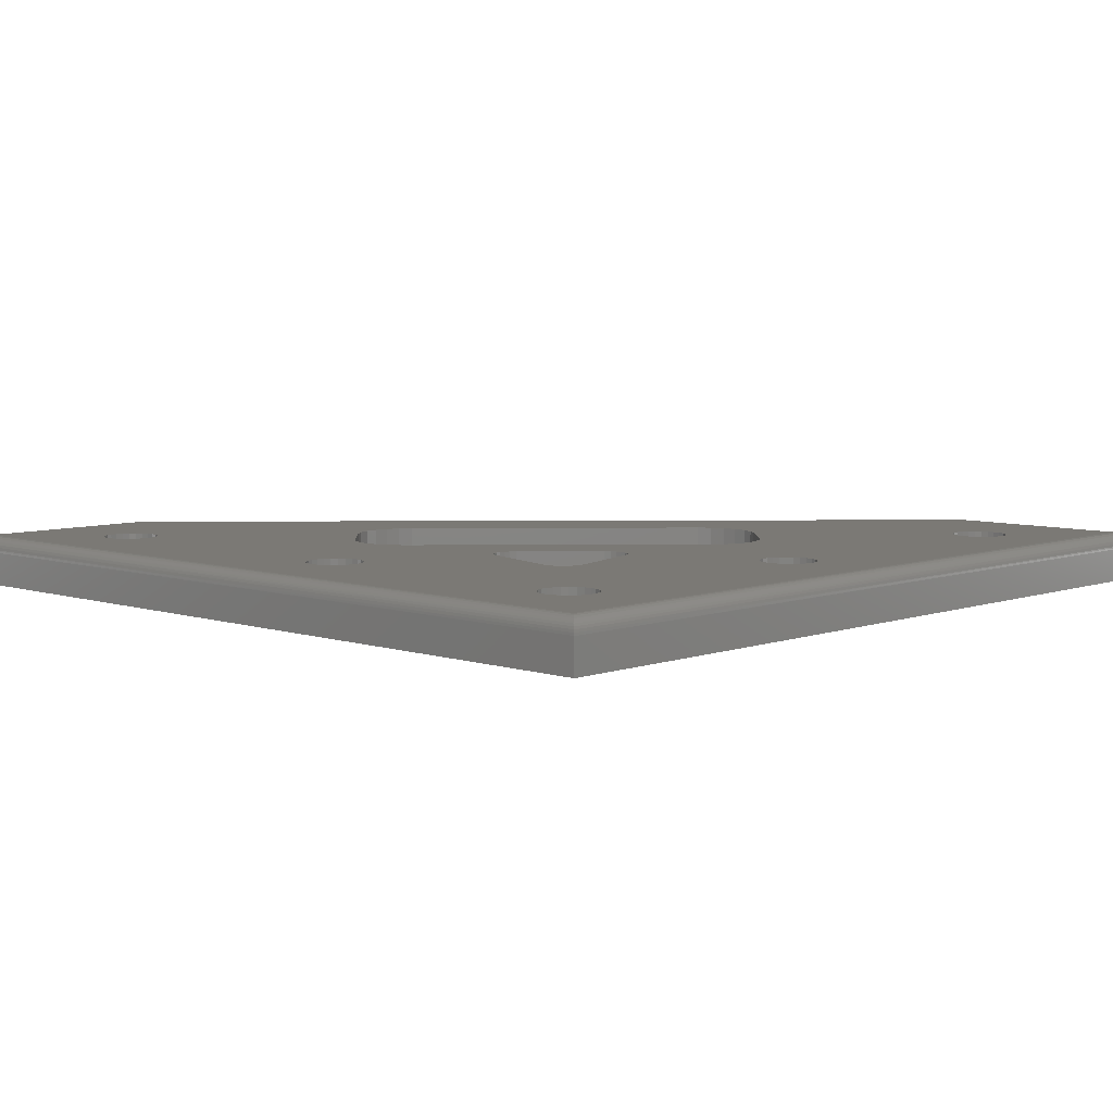
<metadata>
{"format":"stl","ext":"stl","renderer":"f3d","projection":"perspective","resolution":1024,"background":"white","views":[{"elev":6.7,"azim":-46.3,"up":"+Z"}]}
</metadata>
<code>
# stl→obj: 409 verts, 842 faces
v -31.63 -31.96 0
v -40 -40 0
v -32.06 -31.5 0
v -31.09 -32.31 0
v -32.37 -30.94 0
v -32.37 27.06 0
v -32.37 -1.061 0
v -40 40 0
v -31.09 30.31 0
v -31.63 29.96 0
v -32.06 29.5 0
v -30.48 -32.5 0
v -32.37 28.94 0
v -32.53 28.32 0
v -32.53 27.68 0
v -32.53 -1.68 0
v -32.53 -30.32 0
v -1.212 -32.43 0
v 26.91 -32.31 0
v 40 -40 0
v 27.52 -32.5 0
v 28.16 -32.54 0
v -29.84 -32.54 0
v 28.79 -32.43 0
v 29.37 -32.15 0
v -32.53 -29.68 0
v 29.86 -31.75 0
v 30.23 -31.23 0
v 30.47 -30.63 0
v -1.84 -32.54 0
v -29.21 -32.43 0
v -30.48 30.5 0
v -32.37 -29.06 0
v -28.14 26.25 0
v -27.77 26.77 0
v -13.46 13.76 0
v -17 10.22 0
v 26.91 -27.69 0
v 26.37 -28.04 0
v 13.76 -13.46 0
v 25.94 -28.5 0
v 10.22 -17 0
v 30.55 -30 0
v -29.84 30.54 0
v -28.14 -28.25 0
v -28.63 -27.85 0
v -18.49 -18.49 0
v -18.07 -18.8 0
v -27.77 -28.77 0
v -18.8 -18.07 0
v -29.21 -27.57 0
v -12.43 14.55 0
v -27.53 27.37 0
v -17.59 -19 0
v -27.53 -29.37 0
v -19 -17.59 0
v 27.52 -27.5 0
v 14.55 -12.43 0
v -29.84 -27.46 0
v -11.22 15.05 0
v -19.07 -17.07 0
v -27.45 28 0
v -17.07 -19.07 0
v -27.45 -30 0
v 28.16 -27.46 0
v 15.05 -11.22 0
v -31.09 -27.69 0
v -31.63 -28.04 0
v -31.63 -3.965 0
v -32.06 -28.5 0
v -28.63 -32.15 0
v -28.14 -31.75 0
v -3.625 -31.96 0
v -32.06 -3.499 0
v -4.063 -31.5 0
v -27.77 -31.23 0
v -3.086 -32.31 0
v -30.48 -27.5 0
v -31.09 -4.307 0
v -4.371 -30.94 0
v -27.53 -30.63 0
v -32.37 -2.939 0
v -2.478 -32.5 0
v -30.48 -4.505 0
v 40 -20.5 0
v 30.47 -29.37 0
v -4.53 -30.32 0
v 30.23 -28.77 0
v 29.86 -28.25 0
v 29.37 -27.85 0
v 28.79 -27.57 0
v 15.22 -9.929 0
v -32.53 -2.32 0
v 15.05 -8.635 0
v 14.55 -7.429 0
v 13.76 -6.393 0
v -20.5 40 0
v -19 -16.55 0
v -29.84 -4.545 0
v -27.53 28.63 0
v -27.77 29.23 0
v -28.14 29.75 0
v -28.63 30.15 0
v -29.21 30.43 0
v -6.393 13.76 0
v -7.429 14.55 0
v -8.635 15.05 0
v -9.929 15.22 0
v -16.55 -19 0
v -4.53 -29.68 0
v -13.57 -7.869 0
v -17 3.154 0
v 3.154 -17 0
v -7.869 -13.57 0
v -29.21 -4.425 0
v -4.371 -29.06 0
v -28.63 -4.153 0
v -4.063 -28.5 0
v -28.14 -3.746 0
v -16.92 -8.766 0
v -27.77 -3.228 0
v -8.766 -16.92 0
v -3.086 -27.69 0
v -3.625 -28.04 0
v -2.478 -27.5 0
v -8.283 -16.72 0
v -27.53 -2.634 0
v -16.72 -8.283 0
v -1.84 -27.46 0
v -7.869 -16.4 0
v -27.45 -2 0
v -16.4 -7.869 0
v -7.551 -15.98 0
v -7.351 -15.5 0
v -7.283 -14.98 0
v -7.351 -14.47 0
v -7.551 -13.98 0
v -1.212 -27.57 0
v -13.98 -7.551 0
v -14.47 -7.351 0
v -14.98 -7.283 0
v -15.5 -7.351 0
v -15.98 -7.551 0
v -27.53 -1.366 0
v -17.79 4.189 0
v -27.77 -0.7715 0
v -0.6336 -27.85 0
v 4.189 -17.79 0
v -18.29 5.395 0
v -28.14 -0.2544 0
v -28.63 0.153 0
v 5.395 -18.29 0
v -0.1411 -28.25 0
v -18.46 6.689 0
v -29.21 0.4252 0
v 0.4699 -29.37 0
v 0.2346 -28.77 0
v 6.689 -18.46 0
v -18.29 7.983 0
v -29.84 0.545 0
v 0.55 -30 0
v 7.983 -18.29 0
v -31.09 0.3073 0
v -31.63 -0.03519 0
v -31.63 26.04 0
v -32.06 -0.5011 0
v -0.6336 -32.15 0
v -0.1411 -31.75 0
v 26.37 -31.96 0
v -32.06 26.5 0
v 25.94 -31.5 0
v 0.2346 -31.23 0
v -31.09 25.69 0
v -30.48 0.5048 0
v 0.4699 -30.63 0
v 25.63 -30.94 0
v -30.48 25.5 0
v 25.47 -30.32 0
v -29.84 25.46 0
v -17.79 9.189 0
v 25.47 -29.68 0
v 9.189 -17.79 0
v -29.21 25.57 0
v 25.63 -29.06 0
v -28.63 25.85 0
v -8.766 -16.92 4.5
v -16.55 -19 4.5
v -8.283 -16.72 4.5
v -7.869 -16.4 4.5
v -7.551 -15.98 4.5
v -7.351 -15.5 4.5
v -7.283 -14.98 4.5
v -7.351 -14.47 4.5
v -7.551 -13.98 4.5
v -7.869 -13.57 4.5
v -17.07 -19.07 4.5
v -17.59 -19 4.5
v -18.07 -18.8 4.5
v -18.49 -18.49 4.5
v -18.8 -18.07 4.5
v -19 -17.59 4.5
v -19.07 -17.07 4.5
v -19 -16.55 4.5
v -13.57 -7.869 4.5
v -16.92 -8.766 4.5
v -13.98 -7.551 4.5
v -14.47 -7.351 4.5
v -14.98 -7.283 4.5
v -15.5 -7.351 4.5
v -15.98 -7.551 4.5
v -16.4 -7.869 4.5
v -16.72 -8.283 4.5
v -40 40 3.1
v -20.5 40 3.1
v 40 -20.5 3.1
v 40 -40 3.1
v -40 -40 3.1
v -29.84 25.46 4.5
v -29.21 25.57 4.5
v -28.63 25.85 4.5
v -27.53 28.63 4.5
v -27.45 28 4.5
v -28.14 26.25 4.5
v -27.77 29.23 4.5
v -27.77 26.77 4.5
v -28.14 29.75 4.5
v -27.53 27.37 4.5
v -28.63 30.15 4.5
v -29.21 30.43 4.5
v -29.84 30.54 4.5
v -30.48 30.5 4.5
v -31.09 30.31 4.5
v -31.63 29.96 4.5
v -32.06 29.5 4.5
v -32.37 28.94 4.5
v -32.53 28.32 4.5
v -32.53 27.68 4.5
v -32.37 27.06 4.5
v -32.06 26.5 4.5
v -31.63 26.04 4.5
v -31.09 25.69 4.5
v -30.48 25.5 4.5
v -29.84 -32.54 4.5
v -29.21 -32.43 4.5
v -28.63 -32.15 4.5
v -27.53 -29.37 4.5
v -27.45 -30 4.5
v -28.14 -31.75 4.5
v -27.77 -28.77 4.5
v -27.77 -31.23 4.5
v -28.14 -28.25 4.5
v -27.53 -30.63 4.5
v -28.63 -27.85 4.5
v -29.21 -27.57 4.5
v -29.84 -27.46 4.5
v -30.48 -27.5 4.5
v -31.09 -27.69 4.5
v -31.63 -28.04 4.5
v -32.06 -28.5 4.5
v -32.37 -29.06 4.5
v -32.53 -29.68 4.5
v -32.53 -30.32 4.5
v -32.37 -30.94 4.5
v -32.06 -31.5 4.5
v -31.63 -31.96 4.5
v -31.09 -32.31 4.5
v -30.48 -32.5 4.5
v -29.84 -4.545 4.5
v -29.21 -4.425 4.5
v -28.63 -4.153 4.5
v -27.53 -1.366 4.5
v -27.45 -2 4.5
v -28.14 -3.746 4.5
v -27.77 -0.7715 4.5
v -27.77 -3.228 4.5
v -28.14 -0.2544 4.5
v -27.53 -2.634 4.5
v -28.63 0.153 4.5
v -29.21 0.4252 4.5
v -29.84 0.545 4.5
v -30.48 0.5048 4.5
v -31.09 0.3073 4.5
v -31.63 -0.03519 4.5
v -32.06 -0.5011 4.5
v -32.37 -1.061 4.5
v -32.53 -1.68 4.5
v -32.53 -2.32 4.5
v -32.37 -2.939 4.5
v -32.06 -3.499 4.5
v -31.63 -3.965 4.5
v -31.09 -4.307 4.5
v -30.48 -4.505 4.5
v 28.16 -32.54 4.5
v 28.79 -32.43 4.5
v 29.37 -32.15 4.5
v 30.47 -29.37 4.5
v 30.55 -30 4.5
v 29.86 -31.75 4.5
v 30.23 -28.77 4.5
v 30.23 -31.23 4.5
v 29.86 -28.25 4.5
v 30.47 -30.63 4.5
v 29.37 -27.85 4.5
v 28.79 -27.57 4.5
v 28.16 -27.46 4.5
v 27.52 -27.5 4.5
v 26.91 -27.69 4.5
v 26.37 -28.04 4.5
v 25.94 -28.5 4.5
v 25.63 -29.06 4.5
v 25.47 -29.68 4.5
v 25.47 -30.32 4.5
v 25.63 -30.94 4.5
v 25.94 -31.5 4.5
v 26.37 -31.96 4.5
v 26.91 -32.31 4.5
v 27.52 -32.5 4.5
v -1.84 -32.54 4.5
v -1.212 -32.43 4.5
v -0.6336 -32.15 4.5
v 0.4699 -29.37 4.5
v 0.55 -30 4.5
v -0.1411 -31.75 4.5
v 0.2346 -28.77 4.5
v 0.2346 -31.23 4.5
v -0.1411 -28.25 4.5
v 0.4699 -30.63 4.5
v -0.6336 -27.85 4.5
v -1.212 -27.57 4.5
v -1.84 -27.46 4.5
v -2.478 -27.5 4.5
v -3.086 -27.69 4.5
v -3.625 -28.04 4.5
v -4.063 -28.5 4.5
v -4.371 -29.06 4.5
v -4.53 -29.68 4.5
v -4.53 -30.32 4.5
v -4.371 -30.94 4.5
v -4.063 -31.5 4.5
v -3.625 -31.96 4.5
v -3.086 -32.31 4.5
v -2.478 -32.5 4.5
v 3.154 -17 4.5
v 4.189 -17.79 4.5
v 5.395 -18.29 4.5
v 6.689 -18.46 4.5
v 7.983 -18.29 4.5
v 9.189 -17.79 4.5
v 10.22 -17 4.5
v 13.76 -13.46 4.5
v 14.55 -12.43 4.5
v 15.05 -11.22 4.5
v 15.22 -9.929 4.5
v 15.05 -8.635 4.5
v 14.55 -7.429 4.5
v 13.76 -6.393 4.5
v -6.393 13.76 4.5
v -7.429 14.55 4.5
v -8.635 15.05 4.5
v -9.929 15.22 4.5
v -11.22 15.05 4.5
v -12.43 14.55 4.5
v -13.46 13.76 4.5
v -17 10.22 4.5
v -17.79 9.189 4.5
v -18.29 7.983 4.5
v -18.46 6.689 4.5
v -18.29 5.395 4.5
v -17.79 4.189 4.5
v -17 3.154 4.5
v -38.6 -38.6 4.5
v 38.6 -38.6 4.5
v -38.6 38.6 4.5
v 38.6 -21.08 4.5
v -21.08 38.6 4.5
v -38.96 38.96 4.452
v -20.93 38.96 4.452
v -39.3 39.3 4.312
v -20.79 39.3 4.312
v -39.59 39.59 4.09
v -20.68 39.56 4.116
v -39.79 39.79 3.831
v -20.6 39.76 3.89
v -39.91 39.91 3.592
v -20.54 39.9 3.629
v -39.98 39.98 3.36
v -20.51 39.97 3.37
v -39.99 39.99 3.231
v 38.96 -20.93 4.452
v 39.3 -20.79 4.312
v 39.56 -20.68 4.116
v 39.76 -20.6 3.89
v 39.9 -20.54 3.629
v 39.97 -20.51 3.37
v 38.96 -38.96 4.452
v 39.3 -39.3 4.312
v 39.59 -39.59 4.09
v 39.79 -39.79 3.831
v 39.91 -39.91 3.592
v 39.98 -39.98 3.36
v 39.99 -39.99 3.231
v -39.98 -39.98 3.328
v -39.93 -39.93 3.551
v -39.83 -39.83 3.761
v -39.71 -39.71 3.953
v -39.56 -39.56 4.123
v -39.38 -39.38 4.265
v -39.11 -39.11 4.406
v -38.86 -38.86 4.476
f 1 2 3
f 2 1 4
f 3 2 5
f 6 7 8
f 9 10 8
f 10 11 8
f 2 4 12
f 11 13 8
f 13 14 8
f 14 15 8
f 15 6 8
f 16 2 8
f 5 2 17
f 7 16 8
f 18 19 20
f 19 21 20
f 21 22 20
f 2 12 23
f 22 24 20
f 24 25 20
f 17 2 26
f 25 27 20
f 27 28 20
f 28 29 20
f 30 18 20
f 2 23 31
f 2 30 20
f 9 8 32
f 26 2 33
f 34 35 36
f 37 34 36
f 38 39 40
f 39 41 40
f 41 42 40
f 20 29 43
f 32 8 44
f 45 46 47
f 45 47 48
f 49 45 48
f 47 46 50
f 46 51 50
f 36 35 52
f 35 53 52
f 49 48 54
f 55 49 54
f 50 51 56
f 57 38 58
f 38 40 58
f 51 59 56
f 52 53 60
f 56 59 61
f 53 62 60
f 55 54 63
f 64 55 63
f 65 57 66
f 57 58 66
f 67 68 69
f 68 70 69
f 71 72 73
f 69 70 74
f 73 72 75
f 72 76 75
f 2 31 77
f 71 73 77
f 31 71 77
f 78 67 79
f 67 69 79
f 75 76 80
f 76 81 80
f 33 2 82
f 74 70 82
f 70 33 82
f 2 77 83
f 78 79 84
f 20 43 85
f 43 86 85
f 64 63 87
f 86 88 85
f 88 89 85
f 65 66 85
f 89 90 85
f 80 81 87
f 90 91 85
f 91 65 85
f 81 64 87
f 66 92 85
f 82 2 93
f 92 94 85
f 94 95 85
f 95 96 85
f 44 8 97
f 60 62 97
f 98 61 99
f 62 100 97
f 61 59 99
f 100 101 97
f 59 78 99
f 101 102 97
f 102 103 97
f 103 104 97
f 78 84 99
f 104 44 97
f 105 106 97
f 106 107 97
f 107 108 97
f 108 60 97
f 2 83 30
f 105 97 85
f 96 105 85
f 63 109 110
f 111 112 113
f 114 111 113
f 87 63 110
f 93 2 16
f 98 99 115
f 110 109 116
f 98 115 117
f 116 109 118
f 117 119 120
f 119 121 120
f 98 117 120
f 118 109 122
f 123 124 122
f 124 118 122
f 125 123 126
f 123 122 126
f 121 127 128
f 120 121 128
f 129 125 130
f 125 126 130
f 127 131 132
f 128 127 132
f 130 133 113
f 133 134 113
f 134 135 113
f 135 136 113
f 136 137 113
f 137 114 113
f 138 129 113
f 129 130 113
f 132 131 112
f 111 139 112
f 139 140 112
f 140 141 112
f 141 142 112
f 142 143 112
f 143 132 112
f 131 144 112
f 112 144 145
f 144 146 145
f 147 138 148
f 138 113 148
f 145 146 149
f 146 150 149
f 150 151 149
f 147 148 152
f 153 147 152
f 149 151 154
f 151 155 154
f 156 157 158
f 157 153 158
f 153 152 158
f 154 155 159
f 155 160 159
f 161 156 162
f 156 158 162
f 163 164 165
f 164 166 165
f 167 168 169
f 165 166 170
f 169 168 171
f 168 172 171
f 167 169 19
f 18 167 19
f 163 165 173
f 174 163 173
f 170 166 6
f 166 7 6
f 172 175 176
f 171 172 176
f 174 173 177
f 160 174 177
f 176 175 178
f 175 161 178
f 159 160 179
f 160 177 179
f 180 159 179
f 178 161 181
f 162 182 181
f 161 162 181
f 180 179 183
f 37 180 183
f 181 182 184
f 182 42 184
f 37 183 185
f 184 42 41
f 37 185 34
f 109 186 122
f 187 186 109
f 122 186 188
f 126 122 188
f 130 188 189
f 130 126 188
f 133 189 190
f 133 190 191
f 133 130 189
f 134 133 191
f 135 191 192
f 135 192 193
f 135 134 191
f 136 135 193
f 137 193 194
f 137 136 193
f 114 194 195
f 114 137 194
f 196 187 63
f 197 196 63
f 187 109 63
f 198 197 54
f 197 63 54
f 198 54 48
f 199 198 47
f 200 199 47
f 198 48 47
f 200 47 50
f 201 200 56
f 200 50 56
f 202 201 61
f 203 202 61
f 201 56 61
f 203 61 98
f 114 204 111
f 195 204 114
f 205 203 98
f 205 98 120
f 139 204 206
f 139 206 207
f 139 111 204
f 140 139 207
f 141 207 208
f 141 208 209
f 141 140 207
f 142 141 209
f 143 209 210
f 143 142 209
f 132 210 211
f 132 211 212
f 132 143 210
f 128 212 205
f 128 132 212
f 120 128 205
f 97 8 213
f 214 97 213
f 214 85 97
f 214 215 85
f 20 85 215
f 216 20 215
f 217 2 20
f 217 20 216
f 213 8 2
f 213 2 217
f 179 177 218
f 179 218 219
f 183 179 219
f 185 183 219
f 185 219 220
f 100 62 221
f 62 222 221
f 185 220 223
f 34 185 223
f 101 100 224
f 100 221 224
f 35 34 225
f 34 223 225
f 102 101 226
f 35 225 227
f 103 102 226
f 101 224 226
f 53 35 227
f 62 53 222
f 53 227 222
f 103 226 228
f 104 103 229
f 44 104 229
f 103 228 229
f 44 229 230
f 32 44 231
f 9 32 231
f 44 230 231
f 9 231 232
f 10 9 233
f 11 10 233
f 9 232 233
f 11 233 234
f 13 11 235
f 11 234 235
f 13 235 236
f 14 13 236
f 15 14 236
f 15 236 237
f 15 237 238
f 6 15 238
f 6 238 239
f 170 6 239
f 170 239 240
f 165 170 240
f 165 240 241
f 173 165 241
f 173 241 242
f 177 173 242
f 177 242 218
f 23 12 243
f 23 243 244
f 31 23 244
f 71 31 244
f 71 244 245
f 55 64 246
f 64 247 246
f 71 245 248
f 72 71 248
f 49 55 249
f 55 246 249
f 76 72 250
f 72 248 250
f 45 49 251
f 76 250 252
f 46 45 251
f 49 249 251
f 81 76 252
f 64 81 247
f 81 252 247
f 46 251 253
f 51 46 254
f 59 51 254
f 46 253 254
f 59 254 255
f 78 59 256
f 67 78 256
f 59 255 256
f 67 256 257
f 68 67 258
f 70 68 258
f 67 257 258
f 70 258 259
f 33 70 260
f 70 259 260
f 33 260 261
f 26 33 261
f 17 26 261
f 17 261 262
f 17 262 263
f 5 17 263
f 5 263 264
f 3 5 264
f 3 264 265
f 1 3 265
f 1 265 266
f 4 1 266
f 4 266 267
f 12 4 267
f 12 267 243
f 99 84 268
f 99 268 269
f 115 99 269
f 117 115 269
f 117 269 270
f 144 131 271
f 131 272 271
f 117 270 273
f 119 117 273
f 146 144 274
f 144 271 274
f 121 119 275
f 119 273 275
f 150 146 276
f 121 275 277
f 151 150 276
f 146 274 276
f 127 121 277
f 131 127 272
f 127 277 272
f 151 276 278
f 155 151 279
f 160 155 279
f 151 278 279
f 160 279 280
f 174 160 281
f 163 174 281
f 160 280 281
f 163 281 282
f 164 163 283
f 166 164 283
f 163 282 283
f 166 283 284
f 7 166 285
f 166 284 285
f 7 285 286
f 16 7 286
f 93 16 286
f 93 286 287
f 93 287 288
f 82 93 288
f 82 288 289
f 74 82 289
f 74 289 290
f 69 74 290
f 69 290 291
f 79 69 291
f 79 291 292
f 84 79 292
f 84 292 268
f 22 21 293
f 22 293 294
f 24 22 294
f 25 24 294
f 25 294 295
f 86 43 296
f 43 297 296
f 25 295 298
f 27 25 298
f 88 86 299
f 86 296 299
f 28 27 300
f 27 298 300
f 89 88 301
f 28 300 302
f 90 89 301
f 88 299 301
f 29 28 302
f 43 29 297
f 29 302 297
f 90 301 303
f 91 90 304
f 65 91 304
f 90 303 304
f 65 304 305
f 57 65 306
f 38 57 306
f 65 305 306
f 38 306 307
f 39 38 308
f 41 39 308
f 38 307 308
f 41 308 309
f 184 41 310
f 41 309 310
f 184 310 311
f 181 184 311
f 178 181 311
f 178 311 312
f 178 312 313
f 176 178 313
f 176 313 314
f 171 176 314
f 171 314 315
f 169 171 315
f 169 315 316
f 19 169 316
f 19 316 317
f 21 19 317
f 21 317 293
f 30 83 318
f 30 318 319
f 18 30 319
f 167 18 319
f 167 319 320
f 156 161 321
f 161 322 321
f 167 320 323
f 168 167 323
f 157 156 324
f 156 321 324
f 172 168 325
f 168 323 325
f 153 157 326
f 172 325 327
f 147 153 326
f 157 324 326
f 175 172 327
f 161 175 322
f 175 327 322
f 147 326 328
f 138 147 329
f 129 138 329
f 147 328 329
f 129 329 330
f 125 129 331
f 123 125 331
f 129 330 331
f 123 331 332
f 124 123 333
f 118 124 333
f 123 332 333
f 118 333 334
f 116 118 335
f 118 334 335
f 116 335 336
f 110 116 336
f 87 110 336
f 87 336 337
f 87 337 338
f 80 87 338
f 80 338 339
f 75 80 339
f 75 339 340
f 73 75 340
f 73 340 341
f 77 73 341
f 77 341 342
f 83 77 342
f 83 342 318
f 148 113 343
f 152 148 344
f 148 343 344
f 152 344 345
f 158 152 346
f 152 345 346
f 162 158 347
f 158 346 347
f 182 162 348
f 162 347 348
f 42 182 349
f 182 348 349
f 349 40 42
f 349 350 40
f 58 40 351
f 66 58 351
f 40 350 351
f 66 351 352
f 92 66 353
f 66 352 353
f 94 92 354
f 95 94 354
f 92 353 354
f 95 354 355
f 96 95 356
f 95 355 356
f 356 105 96
f 356 357 105
f 106 105 357
f 107 106 358
f 106 357 358
f 108 107 359
f 107 358 359
f 60 108 360
f 108 359 360
f 52 60 361
f 60 360 361
f 36 52 362
f 52 361 362
f 36 362 363
f 363 37 36
f 363 364 37
f 180 37 364
f 159 180 365
f 180 364 365
f 154 159 366
f 159 365 366
f 149 154 367
f 154 366 367
f 145 149 368
f 149 367 368
f 112 145 369
f 145 368 369
f 112 369 370
f 370 113 112
f 370 343 113
f 223 220 364
f 264 371 265
f 266 265 371
f 263 371 264
f 267 266 371
f 262 371 263
f 243 267 371
f 261 371 262
f 244 243 371
f 372 317 316
f 372 293 317
f 260 371 261
f 372 294 293
f 372 295 294
f 372 298 295
f 372 300 298
f 372 302 300
f 372 318 371
f 372 319 318
f 372 316 319
f 373 285 238
f 373 233 232
f 373 234 233
f 373 235 234
f 373 236 235
f 373 237 236
f 373 238 237
f 373 286 285
f 231 373 232
f 363 225 223
f 363 223 364
f 350 308 307
f 350 309 308
f 350 349 309
f 297 302 372
f 230 373 231
f 199 253 251
f 198 199 251
f 198 251 249
f 200 253 199
f 200 254 253
f 201 254 200
f 201 255 254
f 197 198 249
f 197 249 246
f 362 225 363
f 202 255 201
f 362 227 225
f 351 307 306
f 196 197 246
f 351 350 307
f 196 246 247
f 361 227 362
f 361 222 227
f 340 248 245
f 352 306 305
f 352 351 306
f 289 258 290
f 289 259 258
f 339 250 248
f 339 248 340
f 291 290 258
f 291 258 257
f 341 245 244
f 341 340 245
f 341 244 371
f 288 371 260
f 288 259 289
f 288 260 259
f 338 252 250
f 338 250 339
f 292 291 257
f 292 257 256
f 342 341 371
f 337 247 252
f 337 196 247
f 337 252 338
f 287 371 288
f 374 297 372
f 268 202 203
f 374 296 297
f 268 255 202
f 374 299 296
f 374 301 299
f 374 303 301
f 374 304 303
f 374 305 304
f 268 292 256
f 374 352 305
f 268 256 255
f 374 353 352
f 374 354 353
f 374 355 354
f 374 356 355
f 318 342 371
f 375 373 230
f 336 187 196
f 375 221 222
f 375 222 361
f 375 224 221
f 336 196 337
f 375 226 224
f 375 228 226
f 286 371 287
f 375 229 228
f 375 230 229
f 375 358 357
f 375 359 358
f 375 360 359
f 375 361 360
f 269 268 203
f 373 371 286
f 374 375 356
f 356 375 357
f 343 370 195
f 195 370 204
f 335 187 336
f 270 269 203
f 334 187 335
f 186 187 334
f 186 333 332
f 186 334 333
f 205 270 203
f 205 273 270
f 205 275 273
f 188 186 332
f 188 332 331
f 212 275 205
f 212 277 275
f 189 331 330
f 189 188 331
f 211 277 212
f 211 272 277
f 343 190 189
f 343 191 190
f 343 192 191
f 343 193 192
f 343 194 193
f 343 195 194
f 343 189 330
f 343 330 329
f 370 206 204
f 370 207 206
f 370 208 207
f 370 209 208
f 370 210 209
f 370 211 210
f 370 271 272
f 370 272 211
f 369 271 370
f 369 274 271
f 344 329 328
f 344 343 329
f 368 274 369
f 368 276 274
f 368 278 276
f 345 344 328
f 345 328 326
f 367 278 368
f 367 279 278
f 346 324 321
f 346 326 324
f 346 345 326
f 366 279 367
f 366 280 279
f 347 321 322
f 347 346 321
f 315 323 320
f 239 283 240
f 239 284 283
f 314 323 315
f 314 325 323
f 241 240 283
f 241 282 281
f 241 283 282
f 316 315 320
f 316 320 319
f 238 285 284
f 238 284 239
f 313 327 325
f 313 325 314
f 242 241 281
f 312 327 313
f 312 322 327
f 218 280 366
f 218 242 281
f 218 281 280
f 218 366 365
f 311 347 322
f 311 322 312
f 311 348 347
f 219 218 365
f 219 365 364
f 310 348 311
f 310 349 348
f 220 219 364
f 309 349 310
f 376 373 377
f 373 375 377
f 378 376 379
f 376 377 379
f 380 378 381
f 378 379 381
f 382 380 383
f 380 381 383
f 384 382 385
f 382 383 385
f 386 384 387
f 388 386 387
f 384 385 387
f 213 388 214
f 388 387 214
f 377 374 389
f 377 375 374
f 379 389 390
f 379 377 389
f 381 390 391
f 381 379 390
f 383 391 392
f 383 381 391
f 385 392 393
f 385 383 392
f 387 393 394
f 387 385 393
f 214 394 215
f 214 387 394
f 389 372 395
f 389 374 372
f 390 395 396
f 390 389 395
f 391 396 397
f 391 390 396
f 392 397 398
f 392 391 397
f 393 398 399
f 393 392 398
f 394 399 400
f 394 400 401
f 394 393 399
f 215 401 216
f 215 394 401
f 402 217 401
f 217 216 401
f 403 402 400
f 402 401 400
f 404 403 399
f 403 400 399
f 405 404 398
f 404 399 398
f 406 405 397
f 407 406 397
f 405 398 397
f 408 407 396
f 407 397 396
f 409 408 395
f 408 396 395
f 371 409 372
f 409 395 372
f 388 217 402
f 388 213 217
f 386 402 403
f 386 388 402
f 384 403 404
f 384 386 403
f 382 404 405
f 382 384 404
f 380 405 406
f 380 406 407
f 380 382 405
f 378 407 408
f 378 380 407
f 376 408 409
f 376 378 408
f 373 409 371
f 373 376 409

</code>
